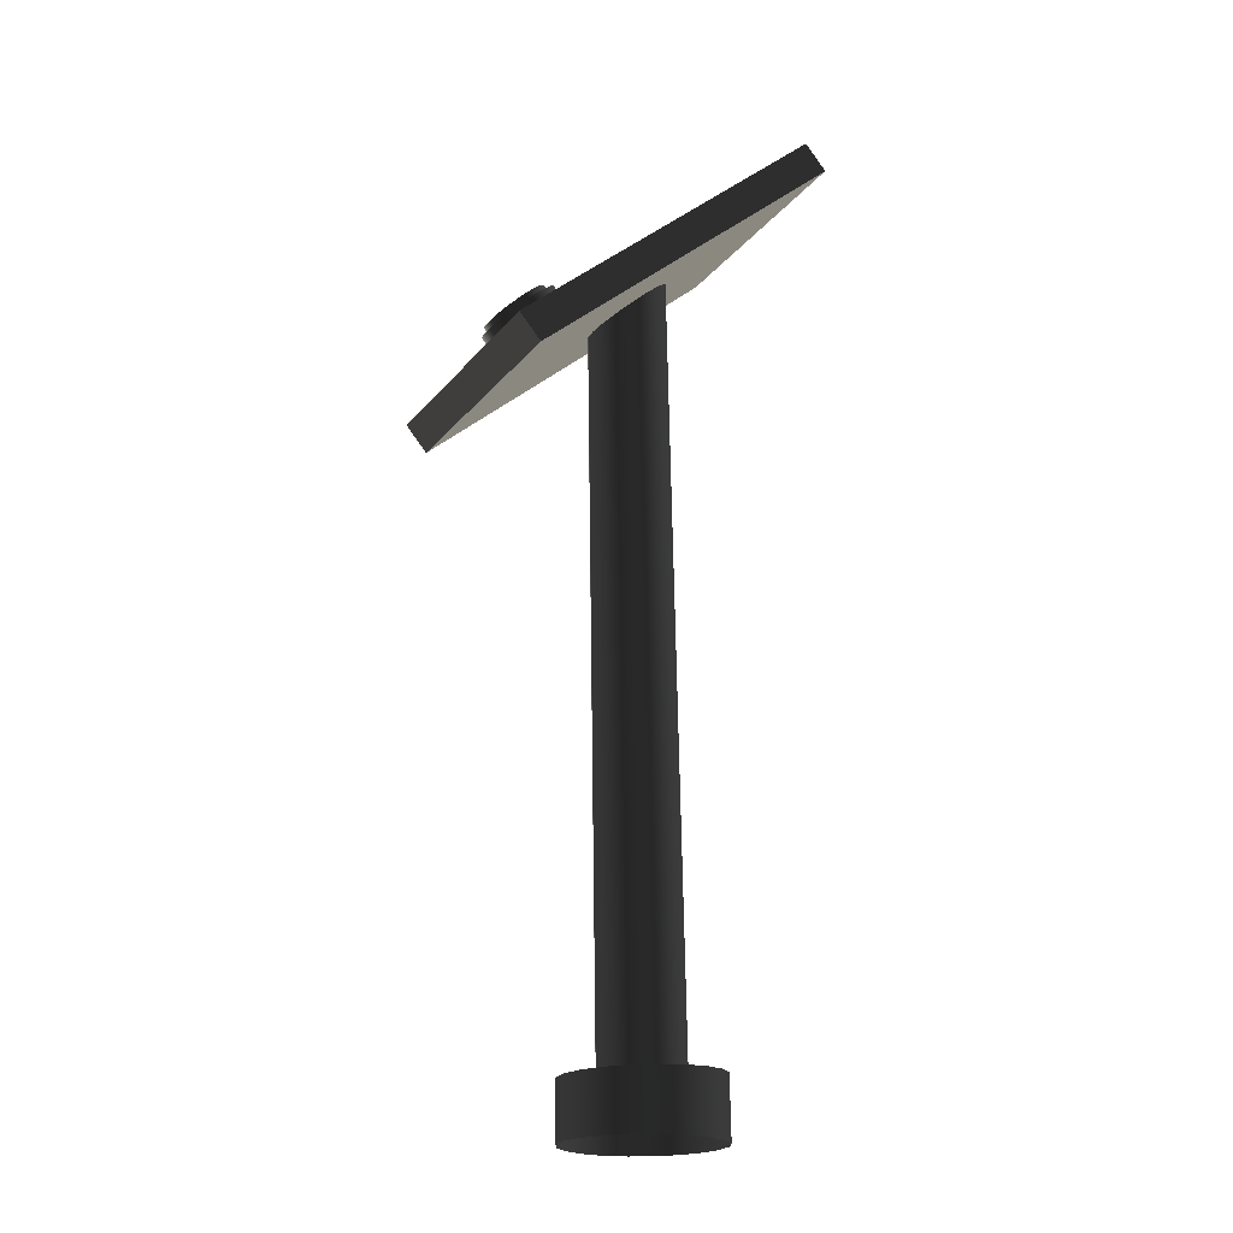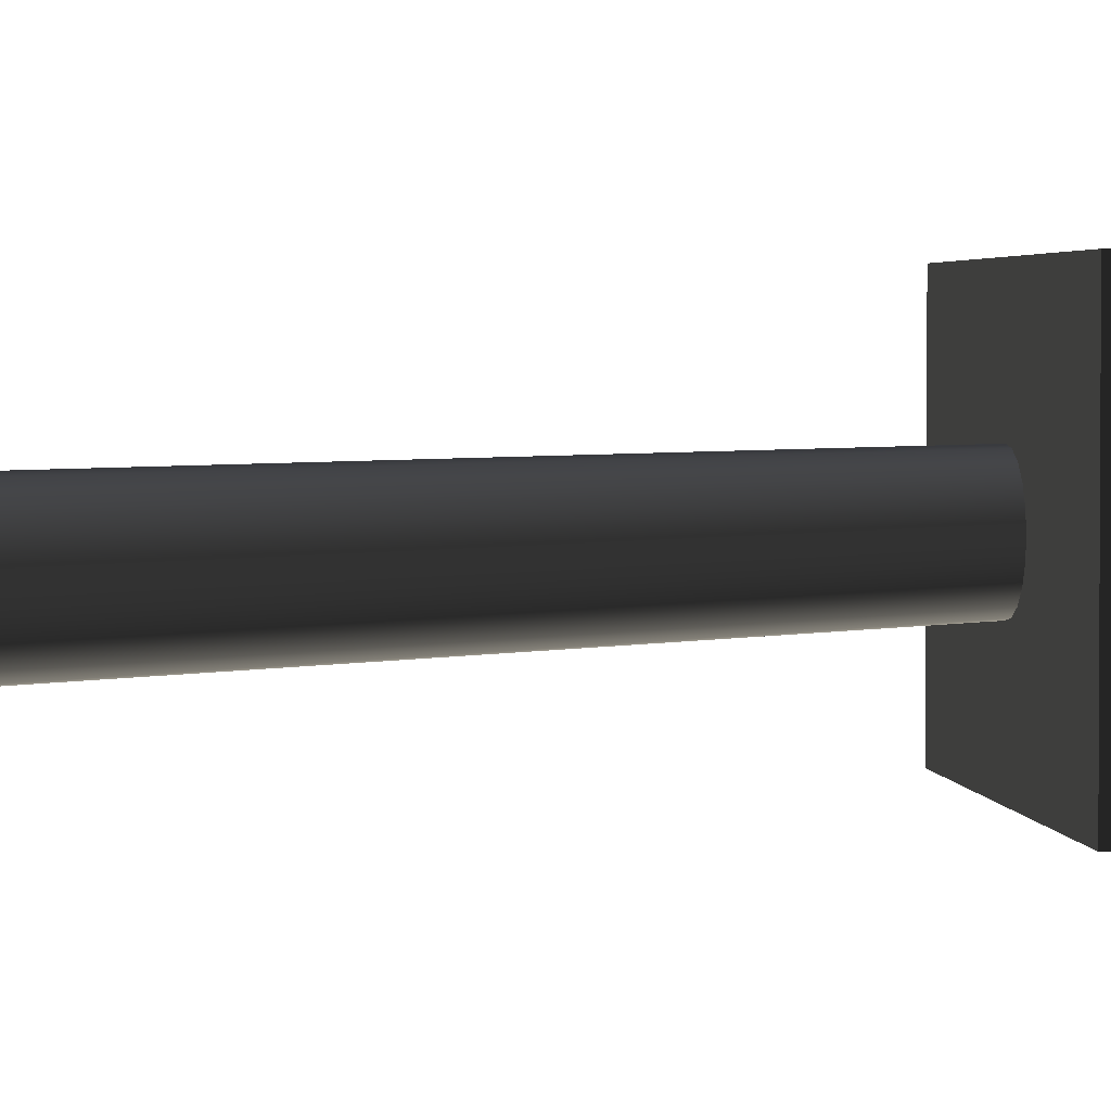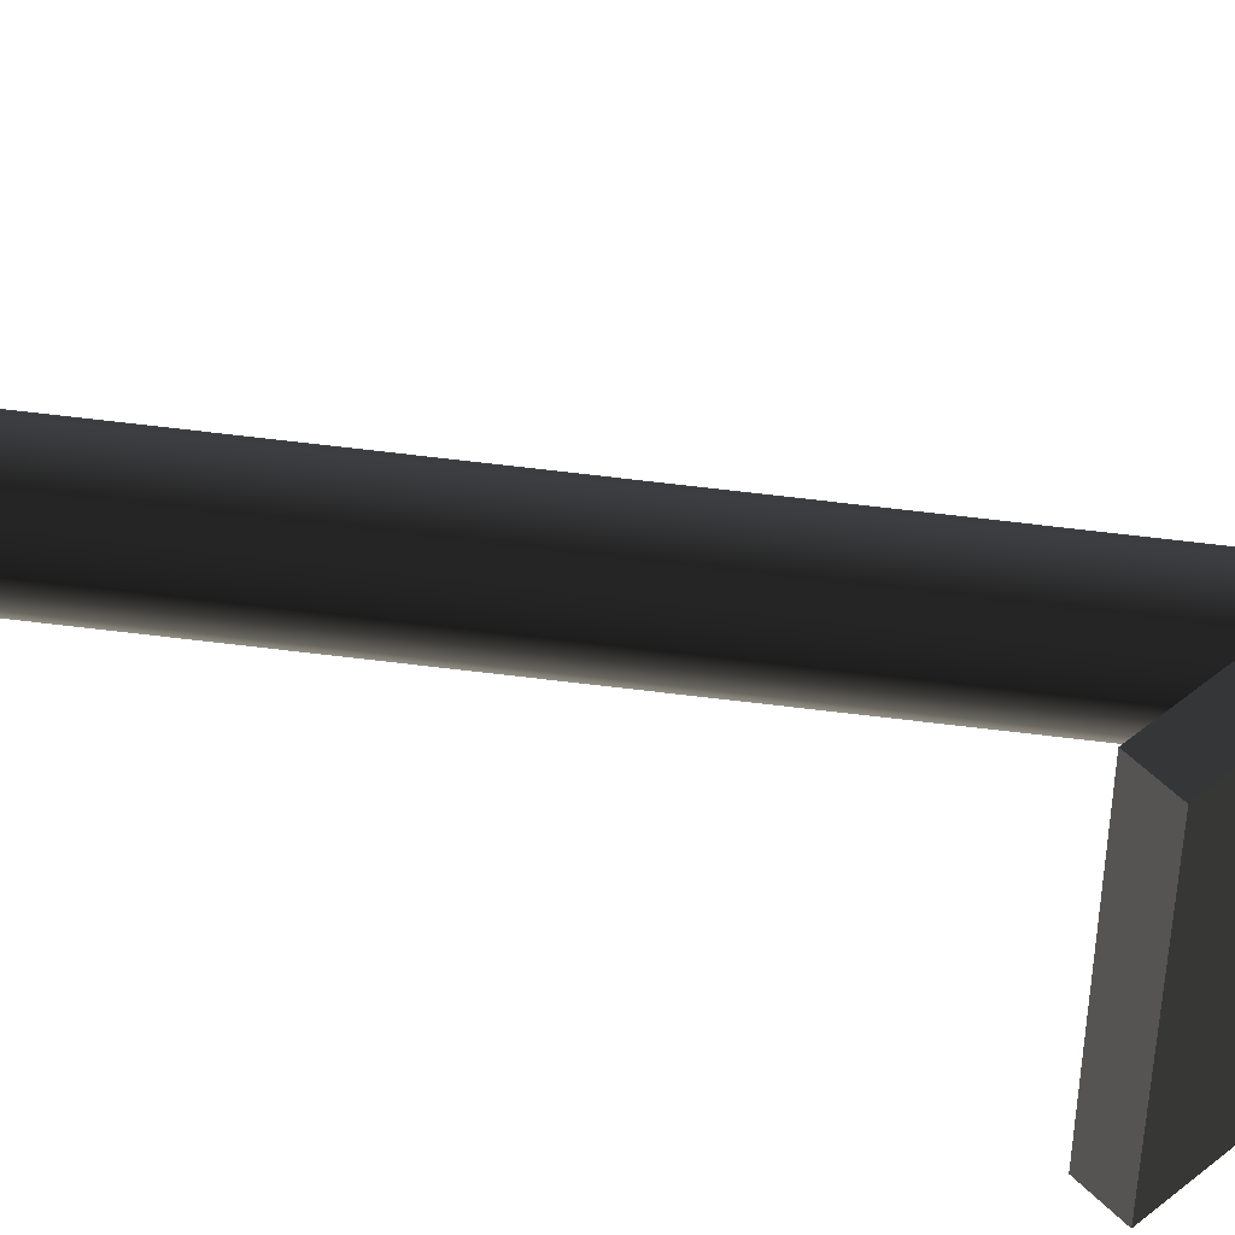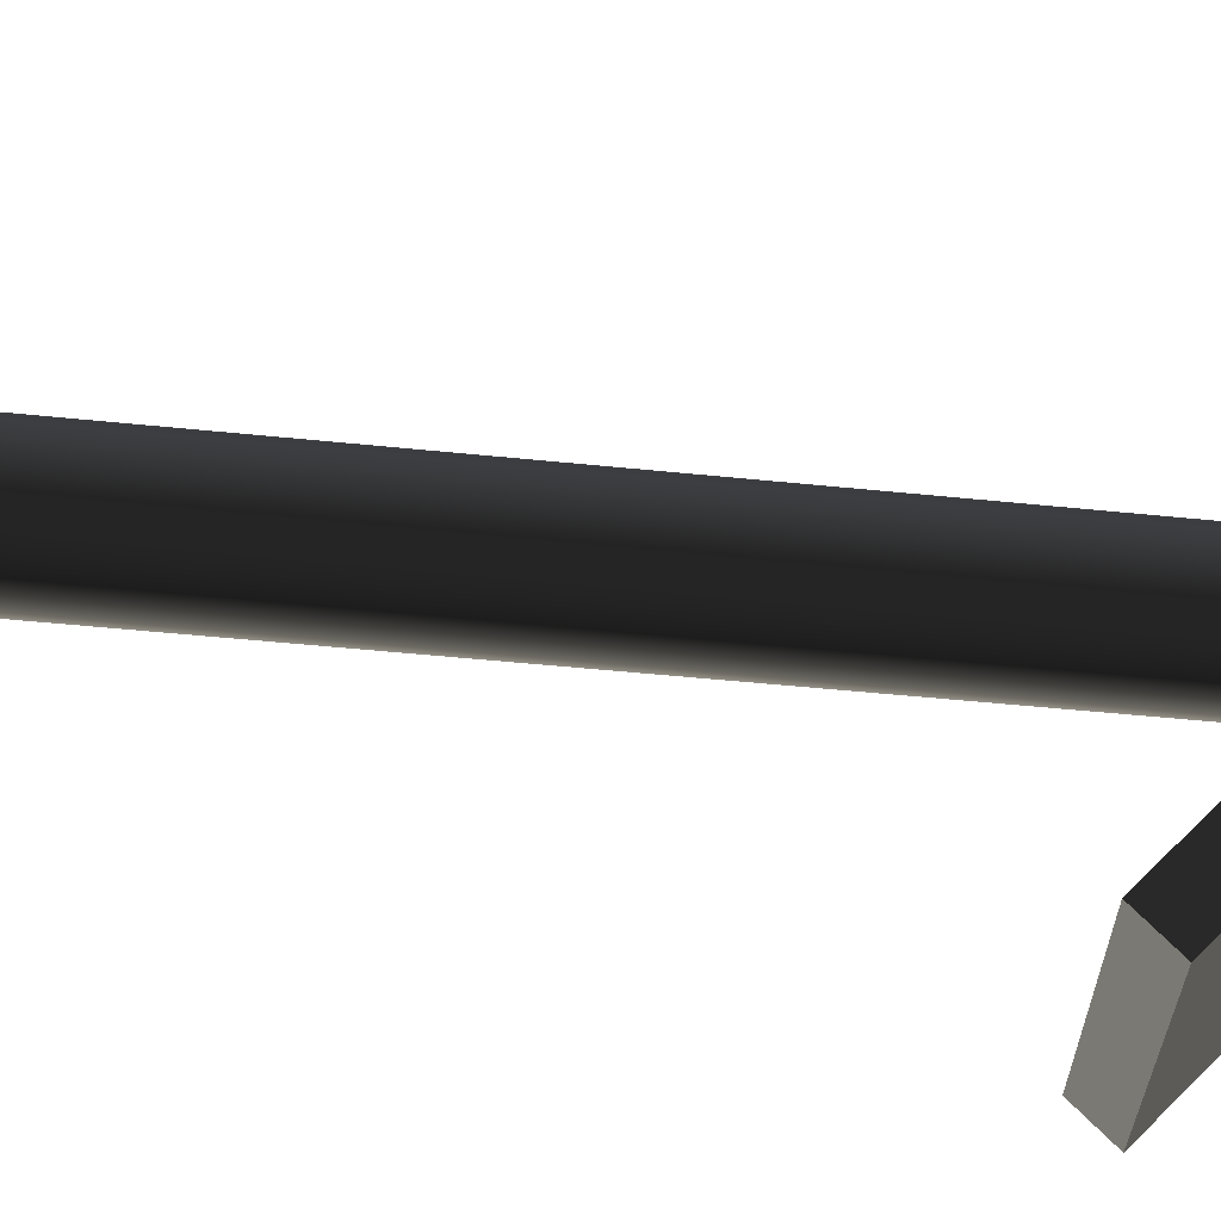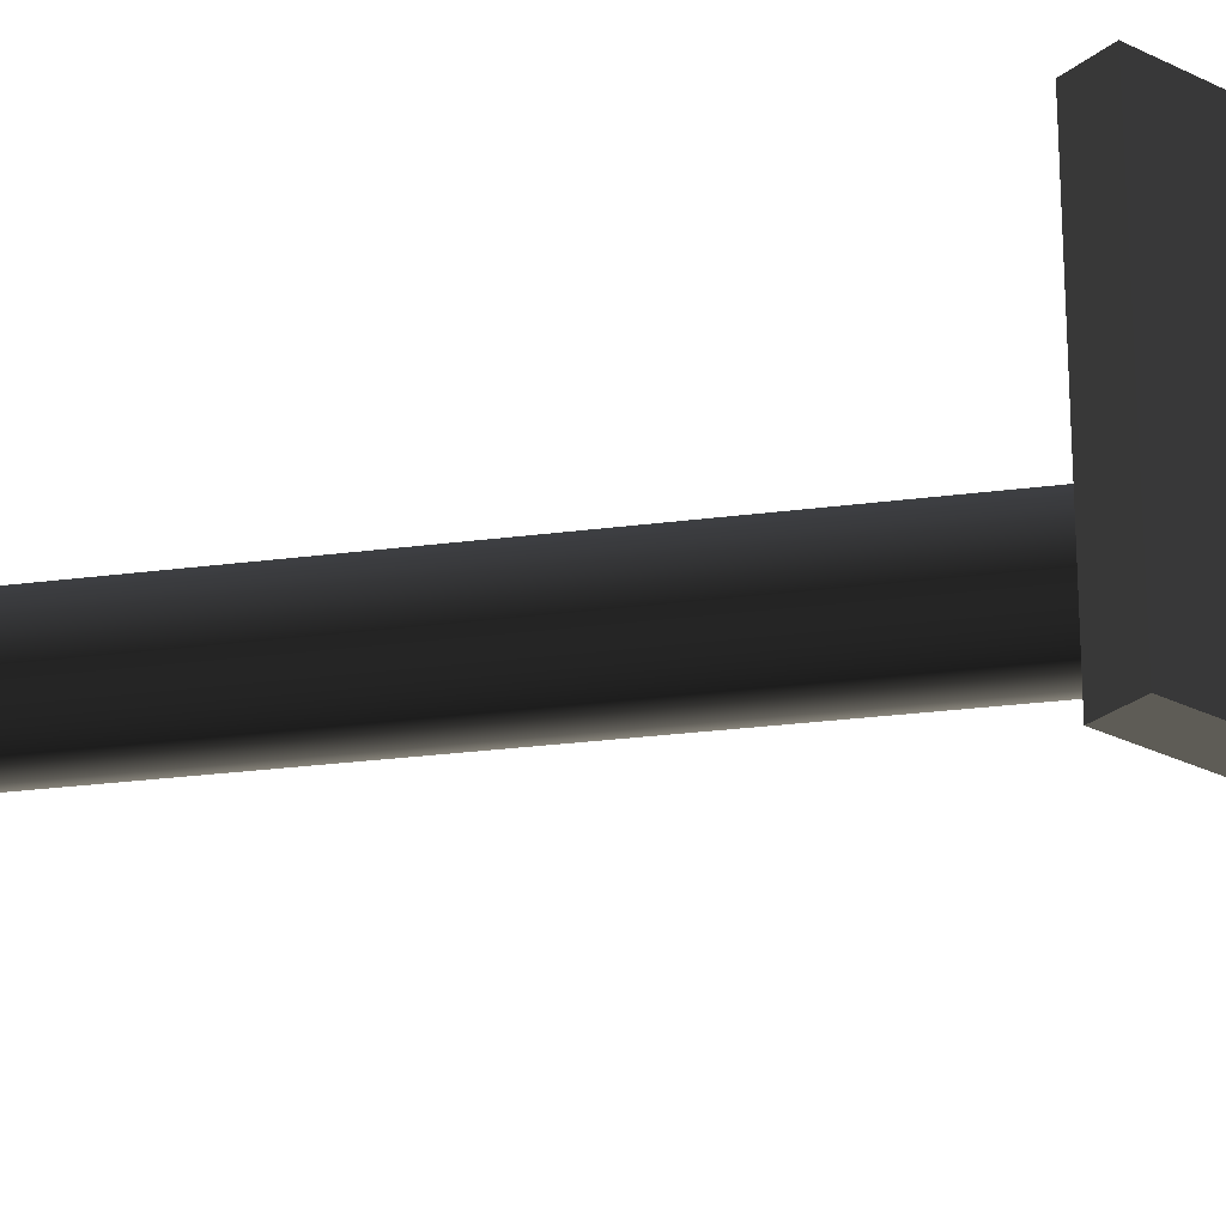
<metadata>
{"format":"obj","ext":"obj","renderer":"f3d","projection":"perspective","resolution":1024,"background":"white","views":[{"elev":-20.9,"azim":152.5,"up":"+Y"},{"elev":2.6,"azim":43.1,"up":"+Z"},{"elev":50.2,"azim":97.3,"up":"+Z"},{"elev":69.4,"azim":94.3,"up":"+Z"},{"elev":-26.4,"azim":100.6,"up":"+Z"}]}
</metadata>
<code>
g default
v -2183 -15.6 -3427
v -2183 -15.6 -3421
v -2183 -15.6 -3415
v -2183 -15.6 -3409
v -2183 -15.6 -3403
v -2183 -15.6 -3398
v -2183 -15.6 -3392
v -2183 -15.6 -3386
v -2183 -15.6 -3380
v -2183 -15.6 -3374
v -2183 -15.6 -3368
v -2185 -13.93 -3427
v -2185 -13.93 -3421
v -2185 -13.93 -3415
v -2185 -13.93 -3409
v -2185 -13.93 -3403
v -2185 -13.93 -3398
v -2185 -13.93 -3392
v -2185 -13.93 -3386
v -2185 -13.93 -3380
v -2185 -13.93 -3374
v -2185 -13.93 -3368
v -2187 -12.25 -3427
v -2187 -12.25 -3421
v -2187 -12.25 -3415
v -2187 -12.25 -3409
v -2187 -12.25 -3403
v -2187 -12.25 -3398
v -2187 -12.25 -3392
v -2187 -12.25 -3386
v -2187 -12.25 -3380
v -2187 -12.25 -3374
v -2187 -12.25 -3368
v -2189 -10.58 -3427
v -2189 -10.58 -3421
v -2189 -10.58 -3415
v -2189 -10.58 -3409
v -2189 -10.58 -3403
v -2189 -10.58 -3398
v -2189 -10.58 -3392
v -2189 -10.58 -3386
v -2189 -10.58 -3380
v -2189 -10.58 -3374
v -2189 -10.58 -3368
v -2191 -8.905 -3427
v -2191 -8.905 -3421
v -2191 -8.905 -3415
v -2191 -8.905 -3409
v -2191 -8.905 -3403
v -2191 -8.905 -3398
v -2191 -8.905 -3392
v -2191 -8.905 -3386
v -2191 -8.905 -3380
v -2191 -8.905 -3374
v -2191 -8.905 -3368
v -2193 -7.232 -3427
v -2193 -7.232 -3421
v -2193 -7.232 -3415
v -2193 -7.232 -3409
v -2193 -7.232 -3403
v -2193 -7.232 -3398
v -2193 -7.232 -3392
v -2193 -7.232 -3386
v -2193 -7.232 -3380
v -2193 -7.232 -3374
v -2193 -7.232 -3368
v -2195 -5.558 -3427
v -2195 -5.558 -3421
v -2195 -5.558 -3415
v -2195 -5.558 -3409
v -2195 -5.558 -3403
v -2195 -5.558 -3398
v -2195 -5.558 -3392
v -2195 -5.558 -3386
v -2195 -5.558 -3380
v -2195 -5.558 -3374
v -2195 -5.558 -3368
v -2197 -3.884 -3427
v -2197 -3.884 -3421
v -2197 -3.884 -3415
v -2197 -3.884 -3409
v -2197 -3.884 -3403
v -2197 -3.884 -3398
v -2197 -3.884 -3392
v -2197 -3.884 -3386
v -2197 -3.884 -3380
v -2197 -3.884 -3374
v -2197 -3.884 -3368
v -2199 -2.211 -3427
v -2199 -2.211 -3421
v -2199 -2.211 -3415
v -2199 -2.211 -3409
v -2199 -2.211 -3403
v -2199 -2.211 -3398
v -2199 -2.211 -3392
v -2199 -2.211 -3386
v -2199 -2.211 -3380
v -2199 -2.211 -3374
v -2199 -2.211 -3368
v -2201 -0.5373 -3427
v -2201 -0.5373 -3421
v -2201 -0.5373 -3415
v -2201 -0.5373 -3409
v -2201 -0.5373 -3403
v -2201 -0.5373 -3398
v -2201 -0.5373 -3392
v -2201 -0.5373 -3386
v -2201 -0.5373 -3380
v -2201 -0.5373 -3374
v -2201 -0.5373 -3368
v -2203 1.136 -3427
v -2203 1.136 -3421
v -2203 1.136 -3415
v -2203 1.136 -3409
v -2203 1.136 -3403
v -2203 1.136 -3398
v -2203 1.136 -3392
v -2203 1.136 -3386
v -2203 1.136 -3380
v -2203 1.136 -3374
v -2203 1.136 -3368
g pPlane12 grp_lab2_controlPanel
f 1 2 13 12
f 2 3 14 13
f 3 4 15 14
f 4 5 16 15
f 5 6 17 16
f 6 7 18 17
f 7 8 19 18
f 8 9 20 19
f 9 10 21 20
f 10 11 22 21
f 12 13 24 23
f 13 14 25 24
f 14 15 26 25
f 15 16 27 26
f 16 17 28 27
f 17 18 29 28
f 18 19 30 29
f 19 20 31 30
f 20 21 32 31
f 21 22 33 32
f 23 24 35 34
f 24 25 36 35
f 25 26 37 36
f 26 27 38 37
f 27 28 39 38
f 28 29 40 39
f 29 30 41 40
f 30 31 42 41
f 31 32 43 42
f 32 33 44 43
f 34 35 46 45
f 35 36 47 46
f 36 37 48 47
f 37 38 49 48
f 38 39 50 49
f 39 40 51 50
f 40 41 52 51
f 41 42 53 52
f 42 43 54 53
f 43 44 55 54
f 45 46 57 56
f 46 47 58 57
f 47 48 59 58
f 48 49 60 59
f 49 50 61 60
f 50 51 62 61
f 51 52 63 62
f 52 53 64 63
f 53 54 65 64
f 54 55 66 65
f 56 57 68 67
f 57 58 69 68
f 58 59 70 69
f 59 60 71 70
f 60 61 72 71
f 61 62 73 72
f 62 63 74 73
f 63 64 75 74
f 64 65 76 75
f 65 66 77 76
f 67 68 79 78
f 68 69 80 79
f 69 70 81 80
f 70 71 82 81
f 71 72 83 82
f 72 73 84 83
f 73 74 85 84
f 74 75 86 85
f 75 76 87 86
f 76 77 88 87
f 78 79 90 89
f 79 80 91 90
f 80 81 92 91
f 81 82 93 92
f 82 83 94 93
f 83 84 95 94
f 84 85 96 95
f 85 86 97 96
f 86 87 98 97
f 87 88 99 98
f 89 90 101 100
f 90 91 102 101
f 91 92 103 102
f 92 93 104 103
f 93 94 105 104
f 94 95 106 105
f 95 96 107 106
f 96 97 108 107
f 97 98 109 108
f 98 99 110 109
f 100 101 112 111
f 101 102 113 112
f 102 103 114 113
f 103 104 115 114
f 104 105 116 115
f 105 106 117 116
f 106 107 118 117
f 107 108 119 118
f 108 109 120 119
f 109 110 121 120
g default
v -2153 -39.76 -3389
v -2155 -38.16 -3391
v -2156 -36.9 -3393
v -2157 -36.08 -3395
v -2157 -35.8 -3398
v -2157 -36.08 -3400
v -2156 -36.9 -3403
v -2155 -38.16 -3405
v -2153 -39.76 -3406
v -2151 -41.53 -3406
v -2149 -43.3 -3406
v -2147 -44.9 -3405
v -2146 -46.16 -3403
v -2145 -46.98 -3400
v -2144 -47.26 -3398
v -2145 -46.98 -3395
v -2146 -46.16 -3393
v -2147 -44.9 -3391
v -2149 -43.3 -3389
v -2151 -41.53 -3389
v -2149 -35.81 -3389
v -2151 -34.21 -3391
v -2153 -32.95 -3393
v -2153 -32.13 -3395
v -2154 -31.85 -3398
v -2153 -32.13 -3400
v -2153 -32.95 -3403
v -2151 -34.21 -3405
v -2149 -35.81 -3406
v -2147 -37.58 -3406
v -2145 -39.35 -3406
v -2143 -40.95 -3405
v -2142 -42.21 -3403
v -2141 -43.03 -3400
v -2141 -43.31 -3398
v -2141 -43.03 -3395
v -2142 -42.21 -3393
v -2143 -40.95 -3391
v -2145 -39.35 -3389
v -2147 -37.58 -3389
v -2151 -41.53 -3398
v -2147 -37.58 -3398
g grp_lab2_controlPanel leverPLACEHOLDER
f 122 123 143 142
f 123 124 144 143
f 124 125 145 144
f 125 126 146 145
f 126 127 147 146
f 127 128 148 147
f 128 129 149 148
f 129 130 150 149
f 130 131 151 150
f 131 132 152 151
f 132 133 153 152
f 133 134 154 153
f 134 135 155 154
f 135 136 156 155
f 136 137 157 156
f 137 138 158 157
f 138 139 159 158
f 139 140 160 159
f 140 141 161 160
f 141 122 142 161
f 123 122 162
f 124 123 162
f 125 124 162
f 126 125 162
f 127 126 162
f 128 127 162
f 129 128 162
f 130 129 162
f 131 130 162
f 132 131 162
f 133 132 162
f 134 133 162
f 135 134 162
f 136 135 162
f 137 136 162
f 138 137 162
f 139 138 162
f 140 139 162
f 141 140 162
f 122 141 162
f 142 143 163
f 143 144 163
f 144 145 163
f 145 146 163
f 146 147 163
f 147 148 163
f 148 149 163
f 149 150 163
f 150 151 163
f 151 152 163
f 152 153 163
f 153 154 163
f 154 155 163
f 155 156 163
f 156 157 163
f 157 158 163
f 158 159 163
f 159 160 163
f 160 161 163
f 161 142 163
g default
v -2134 -57.7 -3430
v -2134 -57.7 -3366
v -2210 7.549 -3430
v -2210 7.549 -3366
v -2215 1.355 -3430
v -2215 1.355 -3366
v -2139 -63.89 -3430
v -2139 -63.89 -3366
v -2134 -57.7 -3398
v -2139 -63.89 -3398
v -2215 1.355 -3398
v -2210 7.549 -3398
v -2172 -25.07 -3430
v -2172 -25.07 -3398
v -2172 -25.07 -3366
v -2177 -31.27 -3366
v -2177 -31.27 -3398
v -2177 -31.27 -3430
g grp_lab2_controlPanel pCube201
f 175 177 178 167
f 174 175 167 169
f 179 180 174 169
f 172 173 171 165
f 178 179 169 167
f 181 176 166 168
f 170 173 172 164
f 168 174 180 181
f 166 175 174 168
f 176 177 175 166
f 164 172 177 176
f 178 177 172 165
f 165 171 179 178
f 173 180 179 171
f 181 180 173 170
f 170 164 176 181
g default
v -2180 -25.49 -3388
v -2183 -23.36 -3389
v -2185 -21.68 -3392
v -2186 -20.6 -3394
v -2186 -20.22 -3398
v -2186 -20.6 -3401
v -2185 -21.68 -3404
v -2183 -23.36 -3406
v -2180 -25.49 -3407
v -2177 -27.84 -3408
v -2174 -30.2 -3407
v -2172 -32.32 -3406
v -2170 -34.01 -3404
v -2169 -35.09 -3401
v -2168 -35.47 -3398
v -2169 -35.09 -3394
v -2170 -34.01 -3392
v -2172 -32.32 -3389
v -2174 -30.2 -3388
v -2177 -27.84 -3387
v -2184 -214.7 -3388
v -2187 -214.6 -3389
v -2189 -214.5 -3392
v -2190 -214.4 -3394
v -2191 -214.3 -3398
v -2190 -214.4 -3401
v -2189 -214.5 -3404
v -2187 -214.6 -3406
v -2184 -214.7 -3407
v -2181 -214.9 -3408
v -2178 -215.1 -3407
v -2175 -215.2 -3406
v -2173 -215.3 -3404
v -2171 -215.4 -3401
v -2171 -215.4 -3398
v -2171 -215.4 -3394
v -2173 -215.3 -3392
v -2175 -215.2 -3389
v -2178 -215.1 -3388
v -2181 -214.9 -3387
v -2187 -229.2 -3380
v -2192 -229.2 -3383
v -2192 -214.5 -3382
v -2186 -214.7 -3380
v -2196 -229.1 -3387
v -2196 -214.3 -3387
v -2199 -229.1 -3392
v -2198 -214.2 -3392
v -2200 -229 -3398
v -2199 -214.2 -3398
v -2199 -229.1 -3403
v -2198 -214.2 -3403
v -2196 -229.1 -3409
v -2196 -214.3 -3409
v -2192 -229.2 -3413
v -2192 -214.5 -3413
v -2187 -229.2 -3415
v -2186 -214.7 -3416
v -2181 -229.3 -3416
v -2181 -215 -3416
v -2175 -229.3 -3415
v -2175 -215.2 -3416
v -2170 -229.4 -3413
v -2170 -215.3 -3413
v -2166 -229.4 -3409
v -2166 -215.5 -3409
v -2163 -229.4 -3403
v -2163 -215.5 -3403
v -2162 -229.4 -3398
v -2162 -215.6 -3398
v -2163 -229.4 -3392
v -2163 -215.5 -3392
v -2166 -229.4 -3387
v -2166 -215.5 -3387
v -2170 -229.4 -3383
v -2170 -215.3 -3382
v -2175 -229.3 -3380
v -2175 -215.2 -3380
v -2181 -229.3 -3379
v -2181 -215 -3379
g grp_lab2_controlPanel pCylinder56
f 202 203 183 182
f 203 204 184 183
f 204 205 185 184
f 205 206 186 185
f 206 207 187 186
f 207 208 188 187
f 208 209 189 188
f 209 210 190 189
f 210 211 191 190
f 211 212 192 191
f 212 213 193 192
f 213 214 194 193
f 214 215 195 194
f 215 216 196 195
f 216 217 197 196
f 217 218 198 197
f 218 219 199 198
f 219 220 200 199
f 220 221 201 200
f 221 202 182 201
f 222 223 224 225
f 223 226 227 224
f 226 228 229 227
f 228 230 231 229
f 230 232 233 231
f 232 234 235 233
f 234 236 237 235
f 236 238 239 237
f 238 240 241 239
f 240 242 243 241
f 242 244 245 243
f 244 246 247 245
f 246 248 249 247
f 248 250 251 249
f 250 252 253 251
f 252 254 255 253
f 254 256 257 255
f 256 258 259 257
f 258 260 261 259
f 260 222 225 261
f 203 202 225 224
f 204 203 224 227
f 205 204 227 229
f 206 205 229 231
f 207 206 231 233
f 208 207 233 235
f 209 208 235 237
f 210 209 237 239
f 211 210 239 241
f 212 211 241 243
f 213 212 243 245
f 214 213 245 247
f 215 214 247 249
f 216 215 249 251
f 217 216 251 253
f 218 217 253 255
f 219 218 255 257
f 220 219 257 259
f 221 220 259 261
f 202 221 261 225
g default
v -2154 -40.58 -3388
v -2156 -38.65 -3389
v -2158 -37.12 -3391
v -2159 -36.14 -3394
v -2160 -35.8 -3398
v -2159 -36.14 -3401
v -2158 -37.12 -3404
v -2156 -38.65 -3406
v -2154 -40.58 -3408
v -2152 -42.72 -3408
v -2149 -44.86 -3408
v -2147 -46.79 -3406
v -2145 -48.33 -3404
v -2144 -49.31 -3401
v -2144 -49.65 -3398
v -2144 -49.31 -3394
v -2145 -48.33 -3391
v -2147 -46.79 -3389
v -2149 -44.86 -3388
v -2152 -42.72 -3387
v -2151 -36.63 -3388
v -2153 -34.7 -3389
v -2155 -33.17 -3391
v -2156 -32.19 -3394
v -2156 -31.85 -3398
v -2156 -32.19 -3401
v -2155 -33.17 -3404
v -2153 -34.7 -3406
v -2151 -36.63 -3408
v -2148 -38.78 -3408
v -2146 -40.92 -3408
v -2144 -42.85 -3406
v -2142 -44.38 -3404
v -2141 -45.36 -3401
v -2140 -45.7 -3398
v -2141 -45.36 -3394
v -2142 -44.38 -3391
v -2144 -42.85 -3389
v -2146 -40.92 -3388
v -2148 -38.78 -3387
v -2151 -36.88 -3389
v -2152 -35.18 -3390
v -2154 -33.82 -3392
v -2155 -32.95 -3395
v -2155 -32.65 -3398
v -2155 -32.95 -3400
v -2154 -33.82 -3403
v -2152 -35.18 -3405
v -2150 -36.88 -3406
v -2148 -38.78 -3407
v -2146 -40.67 -3406
v -2144 -42.37 -3405
v -2143 -43.73 -3403
v -2142 -44.6 -3400
v -2141 -44.9 -3398
v -2142 -44.6 -3395
v -2143 -43.73 -3392
v -2144 -42.37 -3390
v -2146 -40.67 -3389
v -2148 -38.78 -3388
v -2154 -40.83 -3389
v -2156 -39.12 -3390
v -2157 -37.77 -3392
v -2158 -36.9 -3395
v -2159 -36.6 -3398
v -2158 -36.9 -3400
v -2157 -37.77 -3403
v -2156 -39.13 -3405
v -2154 -40.83 -3406
v -2152 -42.72 -3407
v -2150 -44.61 -3406
v -2148 -46.32 -3405
v -2146 -47.68 -3403
v -2145 -48.55 -3400
v -2145 -48.85 -3398
v -2145 -48.55 -3395
v -2146 -47.68 -3392
v -2148 -46.32 -3390
v -2150 -44.62 -3389
v -2152 -42.72 -3388
g grp_lab2_controlPanel leverPLACEHOLDER1
f 262 263 283 282
f 263 264 284 283
f 264 265 285 284
f 265 266 286 285
f 266 267 287 286
f 267 268 288 287
f 268 269 289 288
f 269 270 290 289
f 270 271 291 290
f 271 272 292 291
f 272 273 293 292
f 273 274 294 293
f 274 275 295 294
f 275 276 296 295
f 276 277 297 296
f 277 278 298 297
f 278 279 299 298
f 279 280 300 299
f 280 281 301 300
f 281 262 282 301
f 282 283 303 302
f 283 284 304 303
f 284 285 305 304
f 285 286 306 305
f 286 287 307 306
f 287 288 308 307
f 288 289 309 308
f 289 290 310 309
f 290 291 311 310
f 291 292 312 311
f 292 293 313 312
f 293 294 314 313
f 294 295 315 314
f 295 296 316 315
f 296 297 317 316
f 297 298 318 317
f 298 299 319 318
f 299 300 320 319
f 300 301 321 320
f 301 282 302 321
f 302 303 323 322
f 303 304 324 323
f 304 305 325 324
f 305 306 326 325
f 306 307 327 326
f 307 308 328 327
f 308 309 329 328
f 309 310 330 329
f 310 311 331 330
f 311 312 332 331
f 312 313 333 332
f 313 314 334 333
f 314 315 335 334
f 315 316 336 335
f 316 317 337 336
f 317 318 338 337
f 318 319 339 338
f 319 320 340 339
f 320 321 341 340
f 321 302 322 341

</code>
